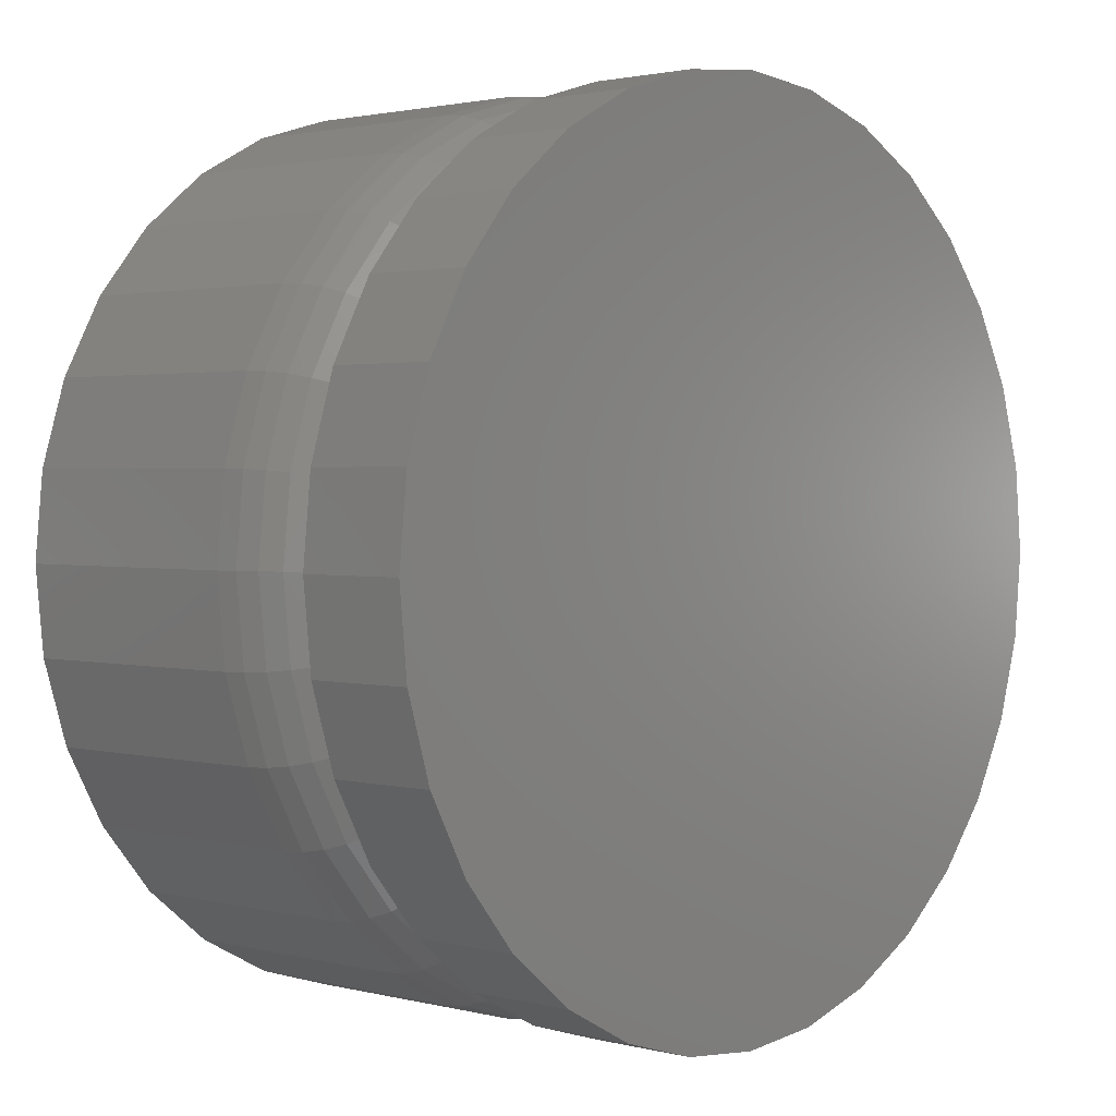
<metadata>
{"format":"stl","ext":"stl","renderer":"f3d","projection":"perspective","resolution":1024,"background":"white","views":[{"elev":1.8,"azim":-47.6,"up":"+Z"}]}
</metadata>
<code>
# stl→obj: 384 verts, 764 faces
v -0.06266 -0.1016 0.06513
v -0.1011 -0.1016 0.06908
v -0.0487 -0.1016 0.07658
v -0.07412 -0.1016 0.05117
v -0.1126 -0.1016 0.04758
v -0.07412 -0.1016 -0.05117
v -0.06266 -0.1016 -0.06513
v -0.1011 -0.1016 -0.06908
v -0.0487 -0.1016 -0.07658
v -0.08562 -0.1016 -0.08792
v -0.03278 -0.1016 -0.08509
v -0.0155 -0.1016 -0.09034
v -0.06678 -0.1016 -0.1034
v 0.09023 -0.1016 0.08792
v 0.02044 -0.1016 0.09034
v 0.07138 -0.1016 0.1034
v 0.03771 -0.1016 0.08509
v 0.05364 -0.1016 0.07658
v 0.1057 -0.1016 0.06908
v 0.0676 -0.1016 0.06513
v 0.07905 -0.1016 0.05117
v 0.07905 -0.1016 -0.05117
v 0.1172 -0.1016 -0.04758
v 0.1057 -0.1016 -0.06908
v 0.0676 -0.1016 -0.06513
v 0.05364 -0.1016 -0.07658
v 0.09023 -0.1016 -0.08792
v 0.03771 -0.1016 -0.08509
v 0.02044 -0.1016 -0.09034
v 0.07138 -0.1016 -0.1034
v -0.08562 -0.1016 0.08792
v -0.06678 -0.1016 0.1034
v -0.0155 -0.1016 0.09034
v -0.03278 -0.1016 0.08509
v 0.002467 -0.1016 -0.09211
v 0.04989 -0.1016 -0.1149
v 0.02656 -0.1016 -0.122
v 0.002303 -0.1016 -0.1243
v -0.02196 -0.1016 -0.122
v -0.04528 -0.1016 -0.1149
v 0.002467 -0.1016 0.09211
v -0.04528 -0.1016 0.1149
v -0.02196 -0.1016 0.122
v 0.002303 -0.1016 0.1243
v 0.02656 -0.1016 0.122
v 0.04989 -0.1016 0.1149
v -0.08263 -0.1016 0.03525
v -0.08787 -0.1016 0.01797
v -0.1197 -0.1016 0.02426
v -0.08964 -0.1016 6.245e-17
v -0.122 -0.1016 3.976e-17
v -0.08787 -0.1016 -0.01797
v -0.1197 -0.1016 -0.02426
v -0.08263 -0.1016 -0.03525
v -0.1126 -0.1016 -0.04758
v 0.08756 -0.1016 -0.03525
v 0.0928 -0.1016 -0.01797
v 0.1243 -0.1016 -0.02426
v 0.09457 -0.1016 -2.082e-17
v 0.1266 -0.1016 -5.16e-17
v 0.0928 -0.1016 0.01797
v 0.1243 -0.1016 0.02426
v 0.08756 -0.1016 0.03525
v 0.1172 -0.1016 0.04758
v 0.1007 -0.101 -2.082e-17
v 0.09878 -0.101 -0.01916
v 0.1065 -0.09918 -2.082e-17
v 0.1045 -0.09918 -0.0203
v 0.1119 -0.0963 -2.776e-17
v 0.1098 -0.0963 -0.02136
v 0.1167 -0.09241 -2.776e-17
v 0.1145 -0.09241 -0.02228
v 0.1206 -0.08767 -2.776e-17
v 0.1183 -0.08767 -0.02304
v 0.1234 -0.08227 -2.776e-17
v 0.1211 -0.08227 -0.0236
v 0.1252 -0.07641 -2.776e-17
v 0.1229 -0.07641 -0.02395
v 0.1258 -0.07031 -1.618e-16
v 0.1235 -0.07031 -0.02407
v -0.09385 -0.101 -0.01916
v -0.09573 -0.101 6.939e-17
v -0.0996 -0.09918 -0.0203
v -0.1016 -0.09918 7.633e-17
v -0.1049 -0.0963 -0.02136
v -0.107 -0.0963 8.327e-17
v -0.1095 -0.09241 -0.02228
v -0.1117 -0.09241 8.327e-17
v -0.1134 -0.08767 -0.02304
v -0.1156 -0.08767 8.327e-17
v -0.1162 -0.08227 -0.0236
v -0.1185 -0.08227 9.714e-17
v -0.1179 -0.07641 -0.02395
v -0.1203 -0.07641 9.021e-17
v -0.1185 -0.07031 -0.02407
v -0.1209 -0.07031 8.157e-18
v -0.08826 -0.101 -0.03758
v -0.09368 -0.09918 -0.03982
v -0.09867 -0.0963 -0.04189
v -0.103 -0.09241 -0.0437
v -0.1066 -0.08767 -0.04519
v -0.1093 -0.08227 -0.0463
v -0.1109 -0.07641 -0.04698
v -0.1115 -0.07031 -0.04721
v -0.07918 -0.101 -0.05456
v -0.08406 -0.09918 -0.05781
v -0.08855 -0.0963 -0.06082
v -0.09249 -0.09241 -0.06345
v -0.09572 -0.08767 -0.06561
v -0.09812 -0.08227 -0.06721
v -0.0996 -0.07641 -0.0682
v -0.1001 -0.07031 -0.06853
v -0.06697 -0.101 -0.06944
v -0.07112 -0.09918 -0.07358
v -0.07494 -0.0963 -0.0774
v -0.07829 -0.09241 -0.08075
v -0.08103 -0.08767 -0.0835
v -0.08308 -0.08227 -0.08554
v -0.08433 -0.07641 -0.0868
v -0.08476 -0.07031 -0.08723
v -0.05209 -0.101 -0.08165
v -0.05535 -0.09918 -0.08653
v -0.05835 -0.0963 -0.09102
v -0.06098 -0.09241 -0.09496
v -0.06314 -0.08767 -0.09819
v -0.06474 -0.08227 -0.1006
v -0.06573 -0.07641 -0.1021
v -0.06607 -0.07031 -0.1026
v -0.03511 -0.101 -0.09073
v -0.03736 -0.09918 -0.09614
v -0.03942 -0.0963 -0.1011
v -0.04124 -0.09241 -0.1055
v -0.04272 -0.08767 -0.1091
v -0.04383 -0.08227 -0.1118
v -0.04451 -0.07641 -0.1134
v -0.04474 -0.07031 -0.114
v -0.01669 -0.101 -0.09631
v -0.01783 -0.09918 -0.1021
v -0.01889 -0.0963 -0.1074
v -0.01981 -0.09241 -0.112
v -0.02057 -0.08767 -0.1158
v -0.02113 -0.08227 -0.1187
v -0.02148 -0.07641 -0.1204
v -0.0216 -0.07031 -0.121
v 0.002467 -0.101 -0.0982
v 0.002467 -0.09918 -0.1041
v 0.002467 -0.0963 -0.1095
v 0.002467 -0.09241 -0.1142
v 0.002467 -0.08767 -0.1181
v 0.002467 -0.08227 -0.121
v 0.002467 -0.07641 -0.1228
v 0.002467 -0.07031 -0.1234
v 0.02163 -0.101 -0.09631
v 0.02277 -0.09918 -0.1021
v 0.02382 -0.0963 -0.1074
v 0.02475 -0.09241 -0.112
v 0.02551 -0.08767 -0.1158
v 0.02607 -0.08227 -0.1187
v 0.02642 -0.07641 -0.1204
v 0.02653 -0.07031 -0.121
v 0.04005 -0.101 -0.09073
v 0.04229 -0.09918 -0.09614
v 0.04436 -0.0963 -0.1011
v 0.04617 -0.09241 -0.1055
v 0.04766 -0.08767 -0.1091
v 0.04876 -0.08227 -0.1118
v 0.04944 -0.07641 -0.1134
v 0.04967 -0.07031 -0.114
v 0.05703 -0.101 -0.08165
v 0.06028 -0.09918 -0.08653
v 0.06328 -0.0963 -0.09102
v 0.06591 -0.09241 -0.09496
v 0.06807 -0.08767 -0.09819
v 0.06968 -0.08227 -0.1006
v 0.07067 -0.07641 -0.1021
v 0.071 -0.07031 -0.1026
v 0.07191 -0.101 -0.06944
v 0.07605 -0.09918 -0.07358
v 0.07987 -0.0963 -0.0774
v 0.08322 -0.09241 -0.08075
v 0.08597 -0.08767 -0.0835
v 0.08801 -0.08227 -0.08554
v 0.08927 -0.07641 -0.0868
v 0.08969 -0.07031 -0.08723
v 0.08412 -0.101 -0.05456
v 0.08899 -0.09918 -0.05781
v 0.09349 -0.0963 -0.06082
v 0.09742 -0.09241 -0.06345
v 0.1007 -0.08767 -0.06561
v 0.1031 -0.08227 -0.06721
v 0.1045 -0.07641 -0.0682
v 0.105 -0.07031 -0.06853
v 0.09319 -0.101 -0.03758
v 0.09861 -0.09918 -0.03982
v 0.1036 -0.0963 -0.04189
v 0.108 -0.09241 -0.0437
v 0.1116 -0.08767 -0.04519
v 0.1142 -0.08227 -0.0463
v 0.1159 -0.07641 -0.04698
v 0.1164 -0.07031 -0.04721
v -0.09385 -0.101 0.01916
v -0.0996 -0.09918 0.0203
v -0.1049 -0.0963 0.02136
v -0.1095 -0.09241 0.02228
v -0.1134 -0.08767 0.02304
v -0.1162 -0.08227 0.0236
v -0.1179 -0.07641 0.02395
v -0.1185 -0.07031 0.02407
v 0.09878 -0.101 0.01916
v 0.1045 -0.09918 0.0203
v 0.1098 -0.0963 0.02136
v 0.1145 -0.09241 0.02228
v 0.1183 -0.08767 0.02304
v 0.1211 -0.08227 0.0236
v 0.1229 -0.07641 0.02395
v 0.1235 -0.07031 0.02407
v 0.09319 -0.101 0.03758
v 0.09861 -0.09918 0.03982
v 0.1036 -0.0963 0.04189
v 0.108 -0.09241 0.0437
v 0.1116 -0.08767 0.04519
v 0.1142 -0.08227 0.0463
v 0.1159 -0.07641 0.04698
v 0.1164 -0.07031 0.04721
v 0.08412 -0.101 0.05456
v 0.08899 -0.09918 0.05781
v 0.09349 -0.0963 0.06082
v 0.09742 -0.09241 0.06345
v 0.1007 -0.08767 0.06561
v 0.1031 -0.08227 0.06721
v 0.1045 -0.07641 0.0682
v 0.105 -0.07031 0.06853
v 0.07191 -0.101 0.06944
v 0.07605 -0.09918 0.07358
v 0.07987 -0.0963 0.0774
v 0.08322 -0.09241 0.08075
v 0.08597 -0.08767 0.0835
v 0.08801 -0.08227 0.08554
v 0.08927 -0.07641 0.0868
v 0.08969 -0.07031 0.08723
v 0.05703 -0.101 0.08165
v 0.06028 -0.09918 0.08653
v 0.06328 -0.0963 0.09102
v 0.06591 -0.09241 0.09496
v 0.06807 -0.08767 0.09819
v 0.06968 -0.08227 0.1006
v 0.07067 -0.07641 0.1021
v 0.071 -0.07031 0.1026
v 0.04005 -0.101 0.09073
v 0.04229 -0.09918 0.09614
v 0.04436 -0.0963 0.1011
v 0.04617 -0.09241 0.1055
v 0.04766 -0.08767 0.1091
v 0.04876 -0.08227 0.1118
v 0.04944 -0.07641 0.1134
v 0.04967 -0.07031 0.114
v 0.02163 -0.101 0.09631
v 0.02277 -0.09918 0.1021
v 0.02382 -0.0963 0.1074
v 0.02475 -0.09241 0.112
v 0.02551 -0.08767 0.1158
v 0.02607 -0.08227 0.1187
v 0.02642 -0.07641 0.1204
v 0.02653 -0.07031 0.121
v 0.002467 -0.101 0.0982
v 0.002467 -0.09918 0.1041
v 0.002467 -0.0963 0.1095
v 0.002467 -0.09241 0.1142
v 0.002467 -0.08767 0.1181
v 0.002467 -0.08227 0.121
v 0.002467 -0.07641 0.1228
v 0.002467 -0.07031 0.1234
v -0.01669 -0.101 0.09631
v -0.01783 -0.09918 0.1021
v -0.01889 -0.0963 0.1074
v -0.01981 -0.09241 0.112
v -0.02057 -0.08767 0.1158
v -0.02113 -0.08227 0.1187
v -0.02148 -0.07641 0.1204
v -0.0216 -0.07031 0.121
v -0.03511 -0.101 0.09073
v -0.03736 -0.09918 0.09614
v -0.03942 -0.0963 0.1011
v -0.04124 -0.09241 0.1055
v -0.04272 -0.08767 0.1091
v -0.04383 -0.08227 0.1118
v -0.04451 -0.07641 0.1134
v -0.04474 -0.07031 0.114
v -0.05209 -0.101 0.08165
v -0.05535 -0.09918 0.08653
v -0.05835 -0.0963 0.09102
v -0.06098 -0.09241 0.09496
v -0.06314 -0.08767 0.09819
v -0.06474 -0.08227 0.1006
v -0.06573 -0.07641 0.1021
v -0.06607 -0.07031 0.1026
v -0.06697 -0.101 0.06944
v -0.07112 -0.09918 0.07358
v -0.07494 -0.0963 0.0774
v -0.07829 -0.09241 0.08075
v -0.08103 -0.08767 0.0835
v -0.08308 -0.08227 0.08554
v -0.08433 -0.07641 0.0868
v -0.08476 -0.07031 0.08723
v -0.07918 -0.101 0.05456
v -0.08406 -0.09918 0.05781
v -0.08855 -0.0963 0.06082
v -0.09249 -0.09241 0.06345
v -0.09572 -0.08767 0.06561
v -0.09812 -0.08227 0.06721
v -0.0996 -0.07641 0.0682
v -0.1001 -0.07031 0.06853
v -0.08826 -0.101 0.03758
v -0.09368 -0.09918 0.03982
v -0.09867 -0.0963 0.04189
v -0.103 -0.09241 0.0437
v -0.1066 -0.08767 0.04519
v -0.1093 -0.08227 0.0463
v -0.1109 -0.07641 0.04698
v -0.1115 -0.07031 0.04721
v -0.02196 -0.1328 0.122
v 0.02656 -0.1328 0.122
v 0.002303 -0.1328 0.1243
v -0.04528 -0.1328 0.1149
v 0.04989 -0.1328 0.1149
v -0.06678 -0.1328 0.1034
v 0.07138 -0.1328 0.1034
v 0.07138 -0.1328 -0.1034
v -0.04528 -0.1328 -0.1149
v 0.04989 -0.1328 -0.1149
v -0.02196 -0.1328 -0.122
v 0.02656 -0.1328 -0.122
v 0.002303 -0.1328 -0.1243
v 0.09023 -0.1328 0.08792
v -0.08562 -0.1328 0.08792
v 0.1057 -0.1328 0.06908
v -0.1011 -0.1328 0.06908
v 0.1172 -0.1328 0.04758
v -0.1126 -0.1328 0.04758
v 0.1243 -0.1328 0.02426
v -0.1197 -0.1328 0.02426
v 0.1266 -0.1328 -5.16e-17
v -0.122 -0.1328 3.976e-17
v 0.1243 -0.1328 -0.02426
v -0.1197 -0.1328 -0.02426
v 0.1172 -0.1328 -0.04758
v -0.1126 -0.1328 -0.04758
v 0.1057 -0.1328 -0.06908
v -0.1011 -0.1328 -0.06908
v 0.09023 -0.1328 -0.08792
v -0.08562 -0.1328 -0.08792
v -0.06678 -0.1328 -0.1034
v 0.1258 2.073e-17 -2.206e-17
v 0.1235 2.059e-17 -0.02407
v 0.1164 2.02e-17 -0.04721
v 0.105 1.957e-17 -0.06853
v 0.08969 1.872e-17 -0.08723
v 0.071 1.768e-17 -0.1026
v 0.04967 1.65e-17 -0.114
v 0.02653 1.521e-17 -0.121
v 0.002467 1.388e-17 -0.1234
v -0.0216 1.254e-17 -0.121
v -0.04474 1.126e-17 -0.114
v -0.06607 1.007e-17 -0.1026
v -0.08476 9.036e-18 -0.08723
v -0.1001 8.184e-18 -0.06853
v -0.1115 7.551e-18 -0.04721
v -0.1185 7.162e-18 -0.02407
v -0.1209 7.03e-18 8.157e-18
v -0.1185 7.162e-18 0.02407
v -0.1115 7.551e-18 0.04721
v -0.1001 8.184e-18 0.06853
v -0.08476 9.036e-18 0.08723
v -0.06607 1.007e-17 0.1026
v -0.04474 1.126e-17 0.114
v -0.0216 1.254e-17 0.121
v 0.002467 1.388e-17 0.1234
v 0.02653 1.521e-17 0.121
v 0.04967 1.65e-17 0.114
v 0.071 1.768e-17 0.1026
v 0.08969 1.872e-17 0.08723
v 0.105 1.957e-17 0.06853
v 0.1164 2.02e-17 0.04721
v 0.1235 2.059e-17 0.02407
f 1 2 3
f 2 1 4
f 4 5 2
f 6 7 8
f 8 7 9
f 9 10 8
f 10 9 11
f 12 10 11
f 13 10 12
f 14 15 16
f 17 15 14
f 18 17 14
f 19 18 14
f 19 20 18
f 21 20 19
f 22 23 24
f 25 22 24
f 26 25 24
f 27 26 24
f 28 26 27
f 27 29 28
f 29 27 30
f 31 32 33
f 31 33 34
f 31 34 3
f 31 3 2
f 35 29 30
f 35 30 36
f 35 36 37
f 35 37 38
f 35 38 39
f 35 39 40
f 35 40 13
f 35 13 12
f 41 33 32
f 41 32 42
f 41 42 43
f 41 43 44
f 41 44 45
f 41 45 46
f 41 46 16
f 41 16 15
f 4 47 5
f 5 47 48
f 5 48 49
f 49 48 50
f 49 50 51
f 51 50 52
f 51 52 53
f 53 52 54
f 53 54 55
f 55 54 6
f 55 6 8
f 22 56 23
f 23 56 57
f 23 57 58
f 58 57 59
f 58 59 60
f 60 59 61
f 60 61 62
f 62 61 63
f 62 63 64
f 64 63 21
f 64 21 19
f 59 57 65
f 65 57 66
f 65 66 67
f 67 66 68
f 67 68 69
f 69 68 70
f 69 70 71
f 71 70 72
f 71 72 73
f 73 72 74
f 73 74 75
f 75 74 76
f 75 76 77
f 77 76 78
f 77 78 79
f 79 78 80
f 52 50 81
f 81 50 82
f 81 82 83
f 83 82 84
f 83 84 85
f 85 84 86
f 85 86 87
f 87 86 88
f 87 88 89
f 89 88 90
f 89 90 91
f 91 90 92
f 91 92 93
f 93 92 94
f 93 94 95
f 95 94 96
f 54 52 97
f 97 52 81
f 97 81 98
f 98 81 83
f 98 83 99
f 99 83 85
f 99 85 100
f 100 85 87
f 100 87 101
f 101 87 89
f 101 89 102
f 102 89 91
f 102 91 103
f 103 91 93
f 103 93 104
f 104 93 95
f 6 54 105
f 105 54 97
f 105 97 106
f 106 97 98
f 106 98 107
f 107 98 99
f 107 99 108
f 108 99 100
f 108 100 109
f 109 100 101
f 109 101 110
f 110 101 102
f 110 102 111
f 111 102 103
f 111 103 112
f 112 103 104
f 7 6 113
f 113 6 105
f 113 105 114
f 114 105 106
f 114 106 115
f 115 106 107
f 115 107 116
f 116 107 108
f 116 108 117
f 117 108 109
f 117 109 118
f 118 109 110
f 118 110 119
f 119 110 111
f 119 111 120
f 120 111 112
f 9 7 121
f 121 7 113
f 121 113 122
f 122 113 114
f 122 114 123
f 123 114 115
f 123 115 124
f 124 115 116
f 124 116 125
f 125 116 117
f 125 117 126
f 126 117 118
f 126 118 127
f 127 118 119
f 127 119 128
f 128 119 120
f 11 9 129
f 129 9 121
f 129 121 130
f 130 121 122
f 130 122 131
f 131 122 123
f 131 123 132
f 132 123 124
f 132 124 133
f 133 124 125
f 133 125 134
f 134 125 126
f 134 126 135
f 135 126 127
f 135 127 136
f 136 127 128
f 12 11 137
f 137 11 129
f 137 129 138
f 138 129 130
f 138 130 139
f 139 130 131
f 139 131 140
f 140 131 132
f 140 132 141
f 141 132 133
f 141 133 142
f 142 133 134
f 142 134 143
f 143 134 135
f 143 135 144
f 144 135 136
f 35 12 145
f 145 12 137
f 145 137 146
f 146 137 138
f 146 138 147
f 147 138 139
f 147 139 148
f 148 139 140
f 148 140 149
f 149 140 141
f 149 141 150
f 150 141 142
f 150 142 151
f 151 142 143
f 151 143 152
f 152 143 144
f 29 35 153
f 153 35 145
f 153 145 154
f 154 145 146
f 154 146 155
f 155 146 147
f 155 147 156
f 156 147 148
f 156 148 157
f 157 148 149
f 157 149 158
f 158 149 150
f 158 150 159
f 159 150 151
f 159 151 160
f 160 151 152
f 28 29 161
f 161 29 153
f 161 153 162
f 162 153 154
f 162 154 163
f 163 154 155
f 163 155 164
f 164 155 156
f 164 156 165
f 165 156 157
f 165 157 166
f 166 157 158
f 166 158 167
f 167 158 159
f 167 159 168
f 168 159 160
f 26 28 169
f 169 28 161
f 169 161 170
f 170 161 162
f 170 162 171
f 171 162 163
f 171 163 172
f 172 163 164
f 172 164 173
f 173 164 165
f 173 165 174
f 174 165 166
f 174 166 175
f 175 166 167
f 175 167 176
f 176 167 168
f 25 26 177
f 177 26 169
f 177 169 178
f 178 169 170
f 178 170 179
f 179 170 171
f 179 171 180
f 180 171 172
f 180 172 181
f 181 172 173
f 181 173 182
f 182 173 174
f 182 174 183
f 183 174 175
f 183 175 184
f 184 175 176
f 22 25 185
f 185 25 177
f 185 177 186
f 186 177 178
f 186 178 187
f 187 178 179
f 187 179 188
f 188 179 180
f 188 180 189
f 189 180 181
f 189 181 190
f 190 181 182
f 190 182 191
f 191 182 183
f 191 183 192
f 192 183 184
f 56 22 193
f 193 22 185
f 193 185 194
f 194 185 186
f 194 186 195
f 195 186 187
f 195 187 196
f 196 187 188
f 196 188 197
f 197 188 189
f 197 189 198
f 198 189 190
f 198 190 199
f 199 190 191
f 199 191 200
f 200 191 192
f 57 56 66
f 66 56 193
f 66 193 68
f 68 193 194
f 68 194 70
f 70 194 195
f 70 195 72
f 72 195 196
f 72 196 74
f 74 196 197
f 74 197 76
f 76 197 198
f 76 198 78
f 78 198 199
f 78 199 80
f 80 199 200
f 50 48 82
f 82 48 201
f 82 201 84
f 84 201 202
f 84 202 86
f 86 202 203
f 86 203 88
f 88 203 204
f 88 204 90
f 90 204 205
f 90 205 92
f 92 205 206
f 92 206 94
f 94 206 207
f 94 207 96
f 96 207 208
f 61 59 209
f 209 59 65
f 209 65 210
f 210 65 67
f 210 67 211
f 211 67 69
f 211 69 212
f 212 69 71
f 212 71 213
f 213 71 73
f 213 73 214
f 214 73 75
f 214 75 215
f 215 75 77
f 215 77 216
f 216 77 79
f 63 61 217
f 217 61 209
f 217 209 218
f 218 209 210
f 218 210 219
f 219 210 211
f 219 211 220
f 220 211 212
f 220 212 221
f 221 212 213
f 221 213 222
f 222 213 214
f 222 214 223
f 223 214 215
f 223 215 224
f 224 215 216
f 21 63 225
f 225 63 217
f 225 217 226
f 226 217 218
f 226 218 227
f 227 218 219
f 227 219 228
f 228 219 220
f 228 220 229
f 229 220 221
f 229 221 230
f 230 221 222
f 230 222 231
f 231 222 223
f 231 223 232
f 232 223 224
f 20 21 233
f 233 21 225
f 233 225 234
f 234 225 226
f 234 226 235
f 235 226 227
f 235 227 236
f 236 227 228
f 236 228 237
f 237 228 229
f 237 229 238
f 238 229 230
f 238 230 239
f 239 230 231
f 239 231 240
f 240 231 232
f 18 20 241
f 241 20 233
f 241 233 242
f 242 233 234
f 242 234 243
f 243 234 235
f 243 235 244
f 244 235 236
f 244 236 245
f 245 236 237
f 245 237 246
f 246 237 238
f 246 238 247
f 247 238 239
f 247 239 248
f 248 239 240
f 17 18 249
f 249 18 241
f 249 241 250
f 250 241 242
f 250 242 251
f 251 242 243
f 251 243 252
f 252 243 244
f 252 244 253
f 253 244 245
f 253 245 254
f 254 245 246
f 254 246 255
f 255 246 247
f 255 247 256
f 256 247 248
f 15 17 257
f 257 17 249
f 257 249 258
f 258 249 250
f 258 250 259
f 259 250 251
f 259 251 260
f 260 251 252
f 260 252 261
f 261 252 253
f 261 253 262
f 262 253 254
f 262 254 263
f 263 254 255
f 263 255 264
f 264 255 256
f 41 15 265
f 265 15 257
f 265 257 266
f 266 257 258
f 266 258 267
f 267 258 259
f 267 259 268
f 268 259 260
f 268 260 269
f 269 260 261
f 269 261 270
f 270 261 262
f 270 262 271
f 271 262 263
f 271 263 272
f 272 263 264
f 33 41 273
f 273 41 265
f 273 265 274
f 274 265 266
f 274 266 275
f 275 266 267
f 275 267 276
f 276 267 268
f 276 268 277
f 277 268 269
f 277 269 278
f 278 269 270
f 278 270 279
f 279 270 271
f 279 271 280
f 280 271 272
f 34 33 281
f 281 33 273
f 281 273 282
f 282 273 274
f 282 274 283
f 283 274 275
f 283 275 284
f 284 275 276
f 284 276 285
f 285 276 277
f 285 277 286
f 286 277 278
f 286 278 287
f 287 278 279
f 287 279 288
f 288 279 280
f 3 34 289
f 289 34 281
f 289 281 290
f 290 281 282
f 290 282 291
f 291 282 283
f 291 283 292
f 292 283 284
f 292 284 293
f 293 284 285
f 293 285 294
f 294 285 286
f 294 286 295
f 295 286 287
f 295 287 296
f 296 287 288
f 1 3 297
f 297 3 289
f 297 289 298
f 298 289 290
f 298 290 299
f 299 290 291
f 299 291 300
f 300 291 292
f 300 292 301
f 301 292 293
f 301 293 302
f 302 293 294
f 302 294 303
f 303 294 295
f 303 295 304
f 304 295 296
f 4 1 305
f 305 1 297
f 305 297 306
f 306 297 298
f 306 298 307
f 307 298 299
f 307 299 308
f 308 299 300
f 308 300 309
f 309 300 301
f 309 301 310
f 310 301 302
f 310 302 311
f 311 302 303
f 311 303 312
f 312 303 304
f 47 4 313
f 313 4 305
f 313 305 314
f 314 305 306
f 314 306 315
f 315 306 307
f 315 307 316
f 316 307 308
f 316 308 317
f 317 308 309
f 317 309 318
f 318 309 310
f 318 310 319
f 319 310 311
f 319 311 320
f 320 311 312
f 48 47 201
f 201 47 313
f 201 313 202
f 202 313 314
f 202 314 203
f 203 314 315
f 203 315 204
f 204 315 316
f 204 316 205
f 205 316 317
f 205 317 206
f 206 317 318
f 206 318 207
f 207 318 319
f 207 319 208
f 208 319 320
f 321 322 323
f 322 321 324
f 322 324 325
f 325 324 326
f 325 326 327
f 328 329 330
f 330 329 331
f 330 331 332
f 332 331 333
f 327 326 334
f 334 326 335
f 334 335 336
f 336 335 337
f 336 337 338
f 338 337 339
f 338 339 340
f 340 339 341
f 340 341 342
f 342 341 343
f 342 343 344
f 344 343 345
f 344 345 346
f 346 345 347
f 346 347 348
f 348 347 349
f 348 349 350
f 350 349 351
f 350 351 328
f 328 351 352
f 328 352 329
f 60 342 58
f 58 342 344
f 58 344 23
f 23 344 346
f 23 346 24
f 24 346 348
f 24 348 27
f 27 348 350
f 27 350 30
f 30 350 328
f 30 328 36
f 36 328 330
f 36 330 37
f 37 330 332
f 37 332 38
f 38 332 333
f 38 333 39
f 39 333 331
f 39 331 40
f 40 331 329
f 40 329 13
f 13 329 352
f 13 352 10
f 10 352 351
f 10 351 8
f 8 351 349
f 8 349 55
f 55 349 347
f 55 347 53
f 53 347 345
f 53 345 51
f 51 345 343
f 51 343 49
f 49 343 341
f 49 341 5
f 5 341 339
f 5 339 2
f 2 339 337
f 2 337 31
f 31 337 335
f 31 335 32
f 32 335 326
f 32 326 42
f 42 326 324
f 42 324 43
f 43 324 321
f 43 321 44
f 44 321 323
f 44 323 45
f 45 323 322
f 45 322 46
f 46 322 325
f 46 325 16
f 16 325 327
f 16 327 14
f 14 327 334
f 14 334 19
f 19 334 336
f 19 336 64
f 64 336 338
f 64 338 62
f 62 338 340
f 62 340 60
f 60 340 342
f 353 79 354
f 354 79 80
f 354 80 355
f 355 80 200
f 355 200 356
f 356 200 192
f 356 192 357
f 357 192 184
f 357 184 358
f 358 184 176
f 358 176 359
f 359 176 168
f 359 168 360
f 360 168 160
f 360 160 361
f 361 160 152
f 361 152 362
f 362 152 144
f 362 144 363
f 363 144 136
f 363 136 364
f 364 136 128
f 364 128 365
f 365 128 120
f 365 120 366
f 366 120 112
f 366 112 367
f 367 112 104
f 367 104 368
f 368 104 95
f 368 95 369
f 369 95 96
f 369 96 370
f 370 96 208
f 370 208 371
f 371 208 320
f 371 320 372
f 372 320 312
f 372 312 373
f 373 312 304
f 373 304 374
f 374 304 296
f 374 296 375
f 375 296 288
f 375 288 376
f 376 288 280
f 376 280 377
f 377 280 272
f 377 272 378
f 378 272 264
f 378 264 379
f 379 264 256
f 379 256 380
f 380 256 248
f 380 248 381
f 381 248 240
f 381 240 382
f 382 240 232
f 382 232 383
f 383 232 224
f 383 224 384
f 384 224 216
f 384 216 353
f 353 216 79
f 377 378 376
f 375 376 378
f 379 375 378
f 374 375 379
f 380 374 379
f 359 363 358
f 362 363 359
f 360 362 359
f 361 362 360
f 363 364 358
f 358 364 365
f 358 365 357
f 357 365 366
f 357 366 356
f 356 366 367
f 356 367 355
f 355 367 368
f 355 368 354
f 354 368 369
f 354 369 353
f 353 369 370
f 353 370 384
f 384 370 371
f 384 371 383
f 383 371 372
f 383 372 382
f 382 372 373
f 382 373 381
f 381 373 374
f 381 374 380

</code>
